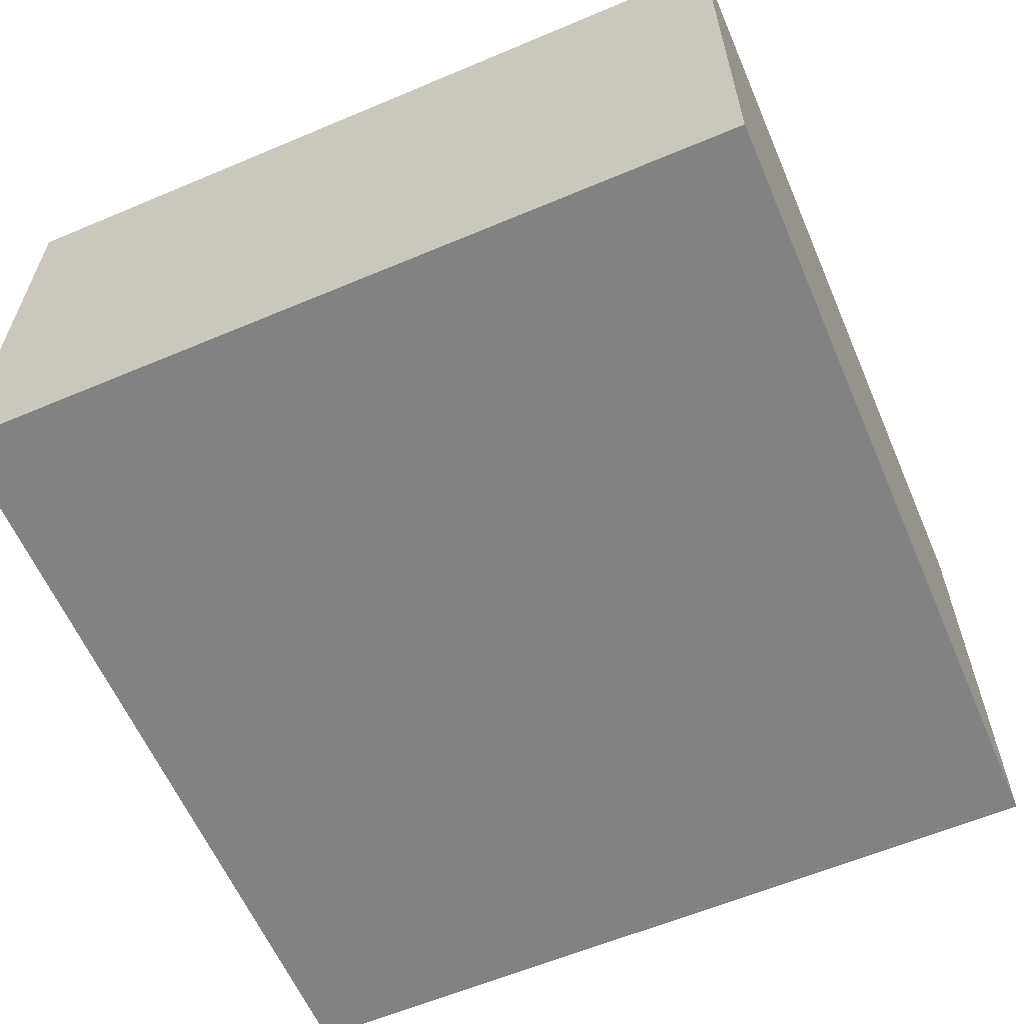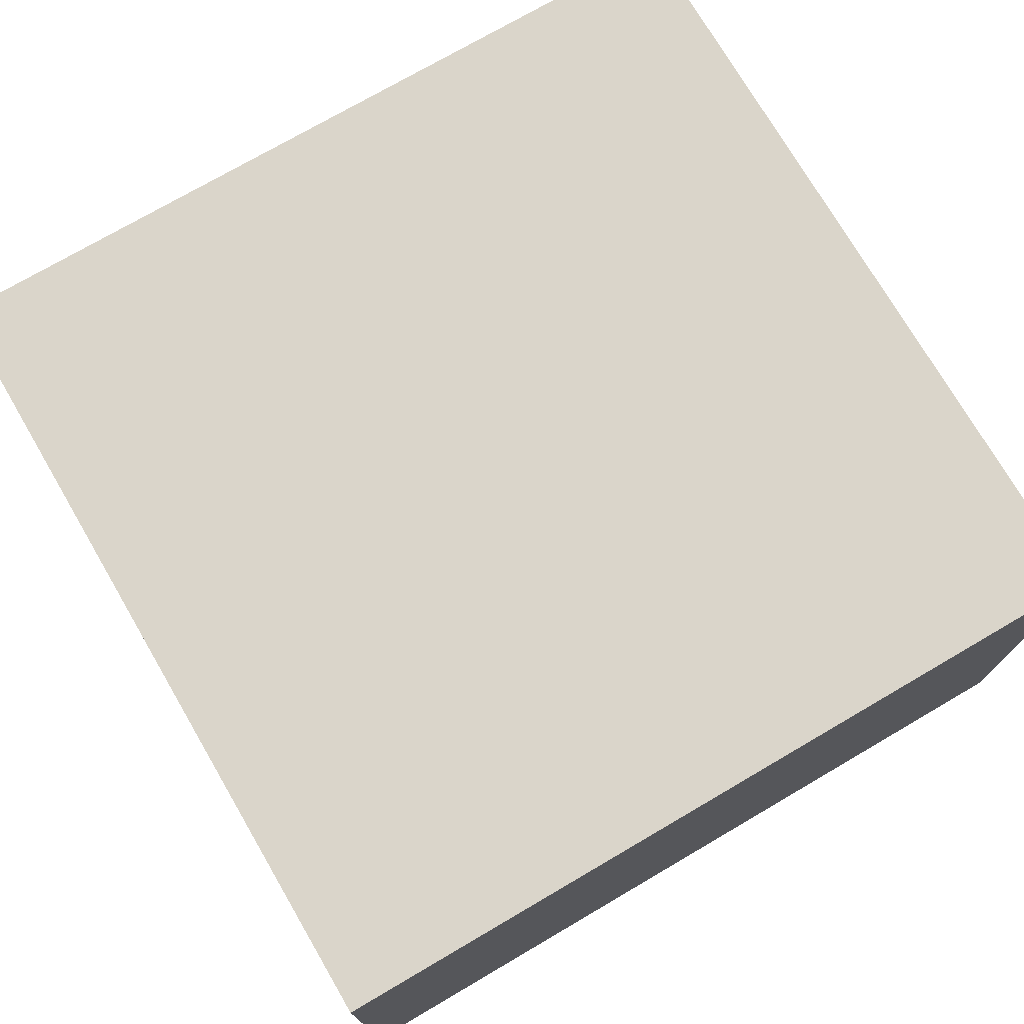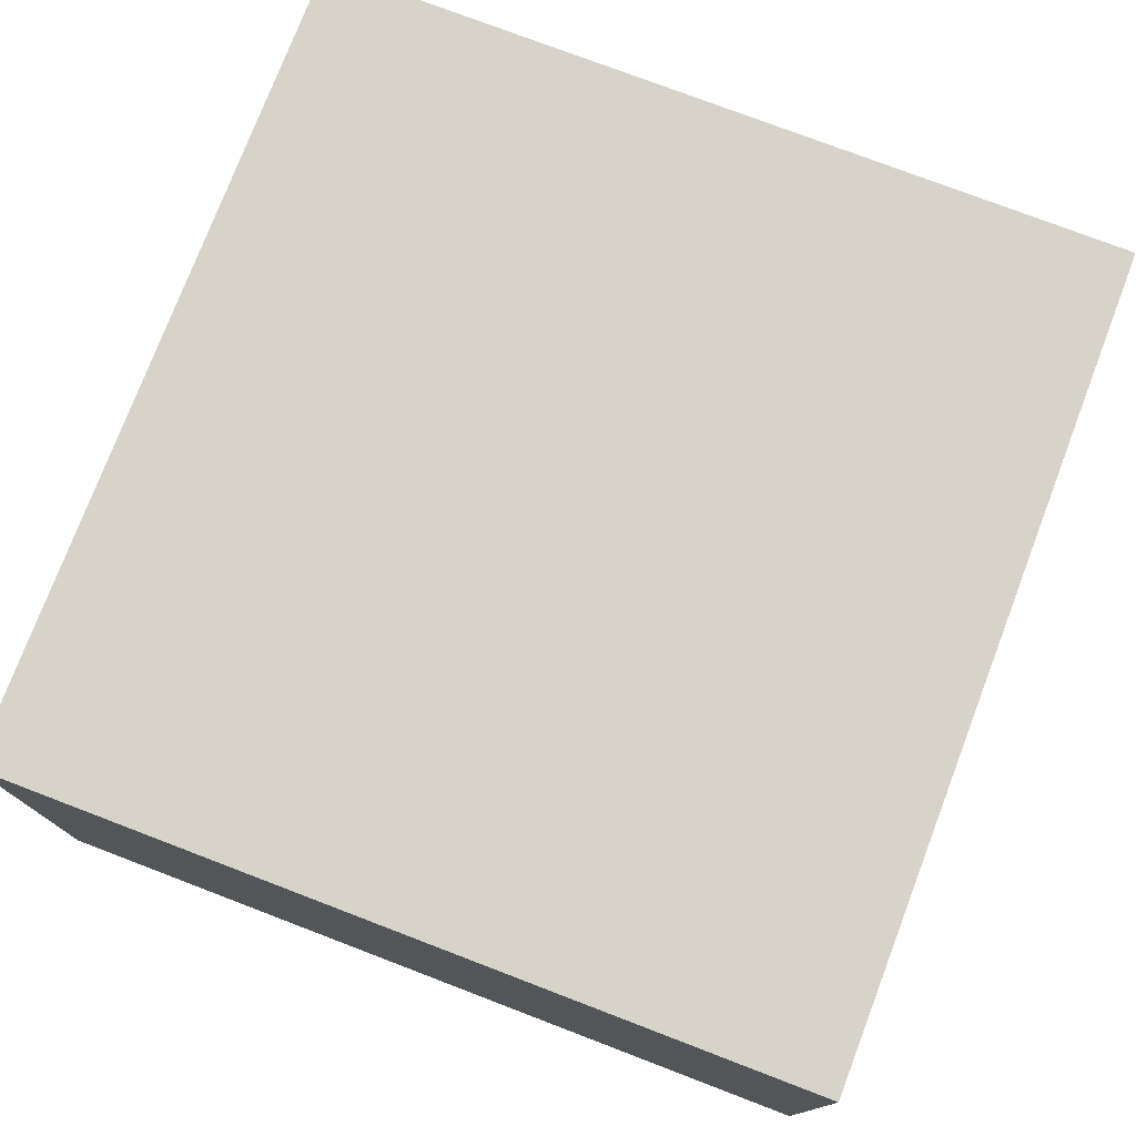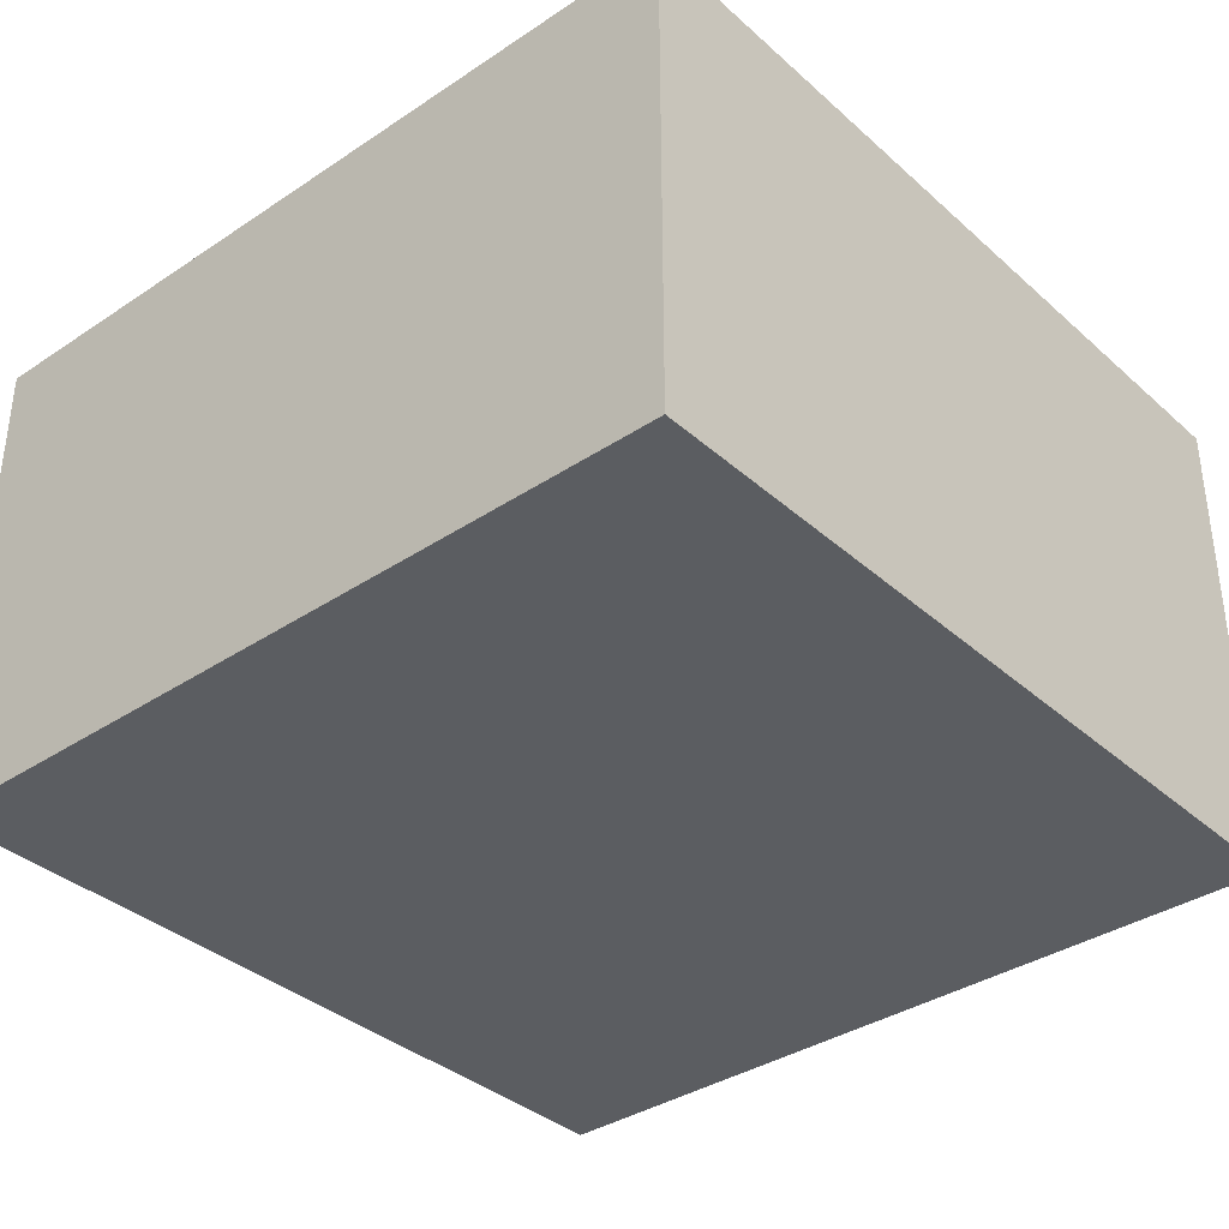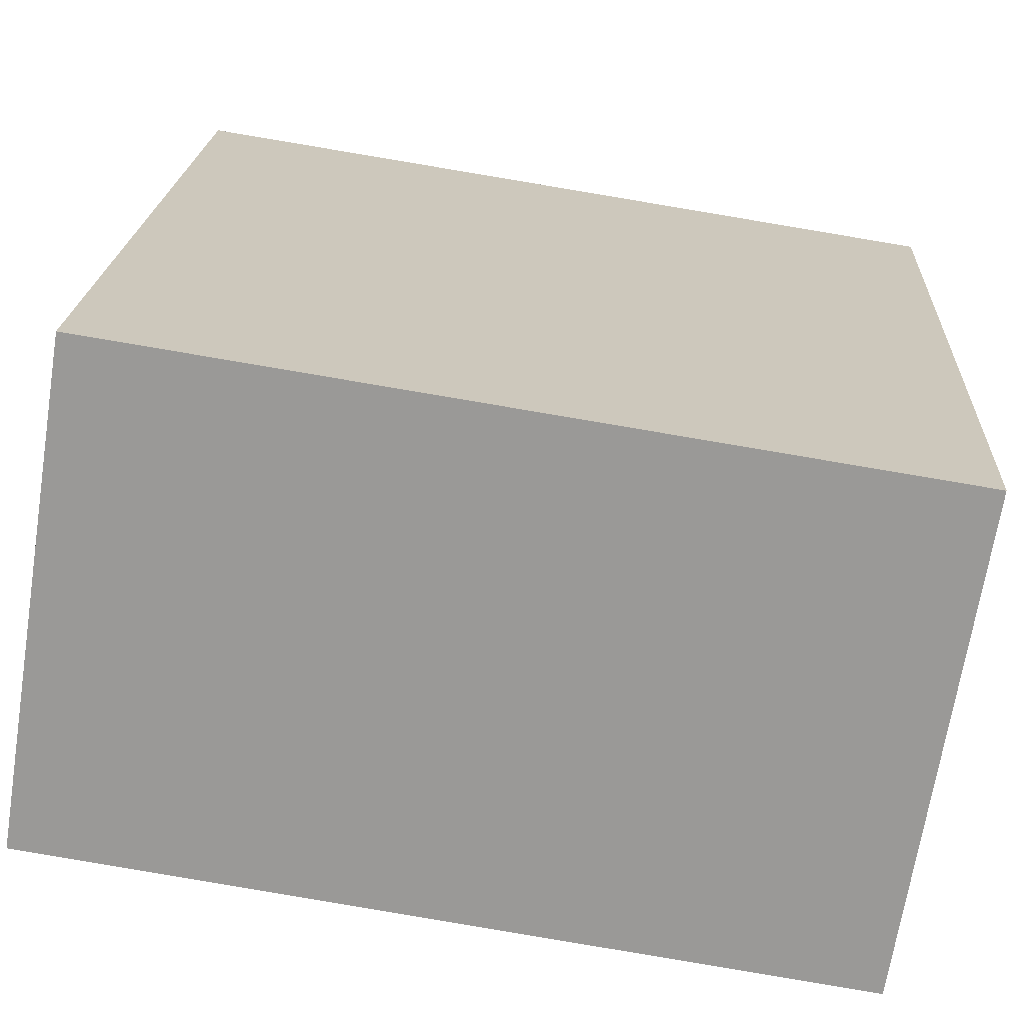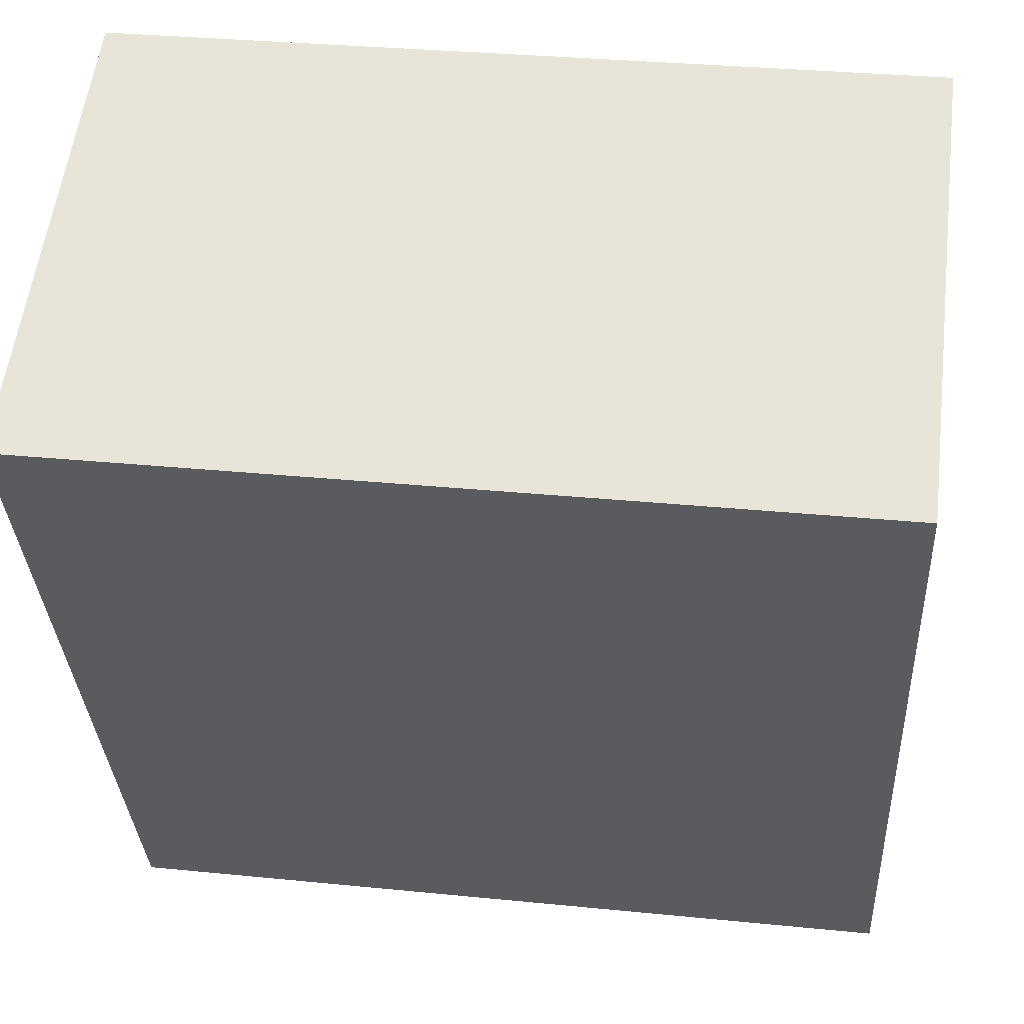
<metadata>
{"format":"obj","ext":"obj","renderer":"f3d","projection":"perspective","resolution":1024,"background":"white","views":[{"elev":-60.7,"azim":26.4,"up":"+Y"},{"elev":74.3,"azim":62.8,"up":"+Y"},{"elev":76.5,"azim":-156.0,"up":"+Y"},{"elev":-36.2,"azim":-135.9,"up":"+Y"},{"elev":-69.0,"azim":-9.0,"up":"+Z"},{"elev":56.9,"azim":-172.9,"up":"+Z"}]}
</metadata>
<code>
v  9.896 6.852 -0.535
v  11.19 6.852 -0.114
v  11.16 6.852 -0.603
v  11.78 6.852 10.75
v  0 6.852 4.196e-16
v  0.614 6.852 11.35
v  11.78 -6.582e-16 10.75
v  11.19 6.98e-18 -0.114
v  11.16 3.692e-17 -0.603
v  0 0 0
v  9.896 3.276e-17 -0.535
v  0.614 -6.952e-16 11.35
g defaultobject
f 1 2 3
f 2 1 4
f 4 1 5
f 4 5 6
f 7 2 4
f 2 7 8
f 2 8 3
f 3 8 9
f 9 1 3
f 1 9 5
f 5 9 10
f 10 9 11
f 10 6 5
f 6 10 12
f 12 4 6
f 4 12 7
f 8 11 9
f 11 8 7
f 11 7 10
f 10 7 12

</code>
